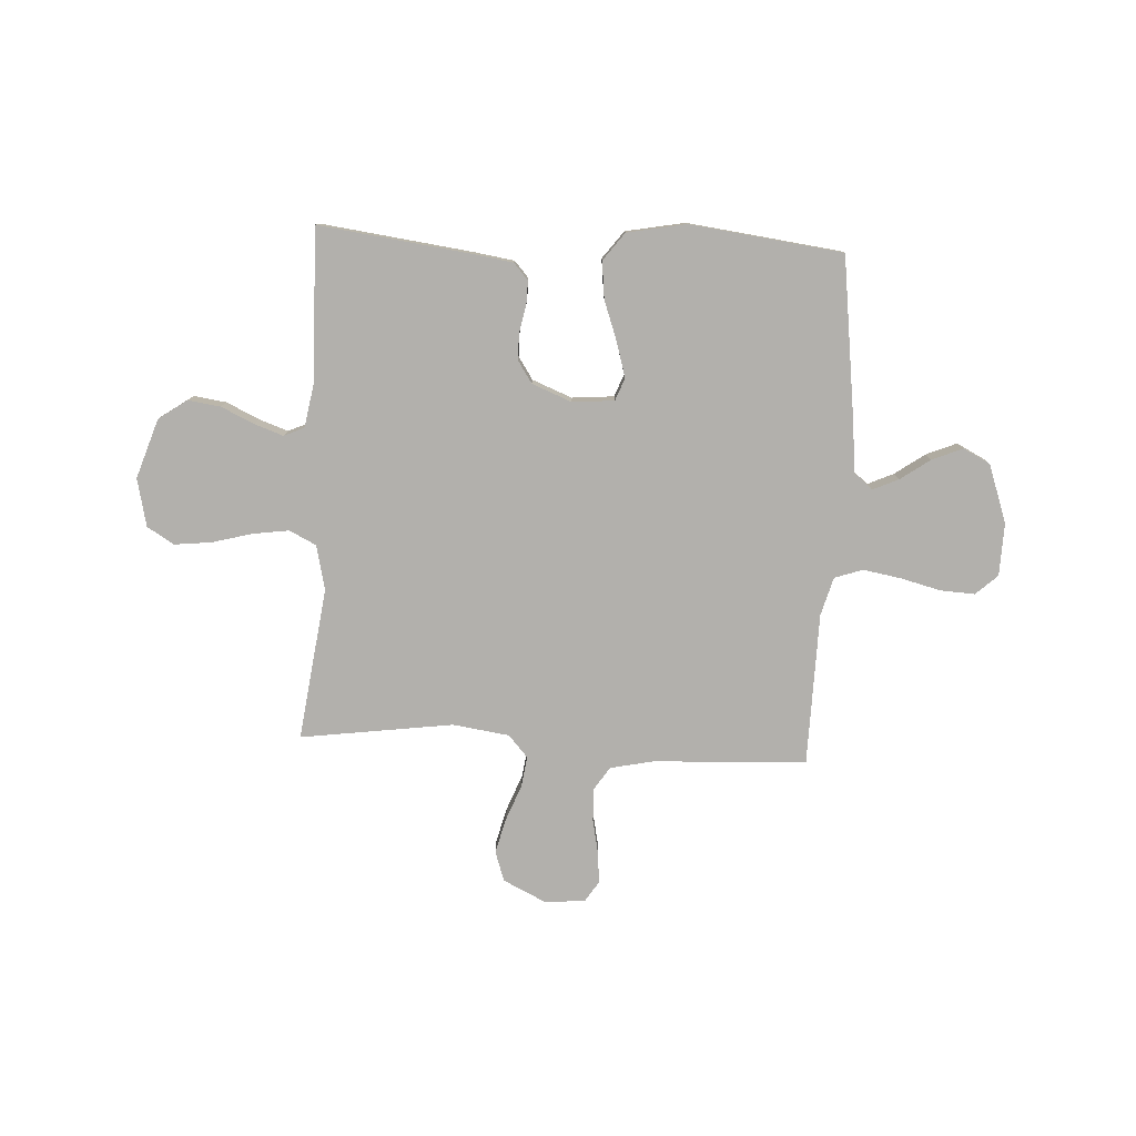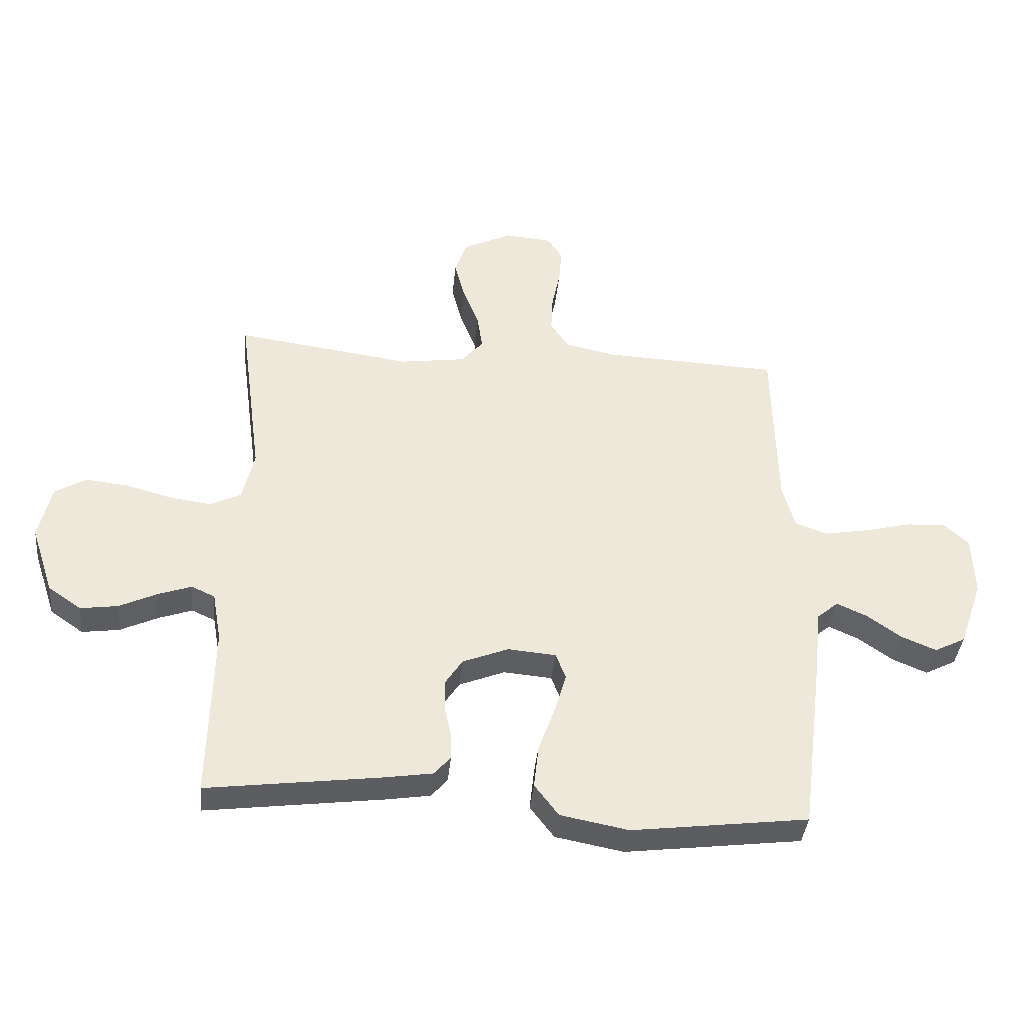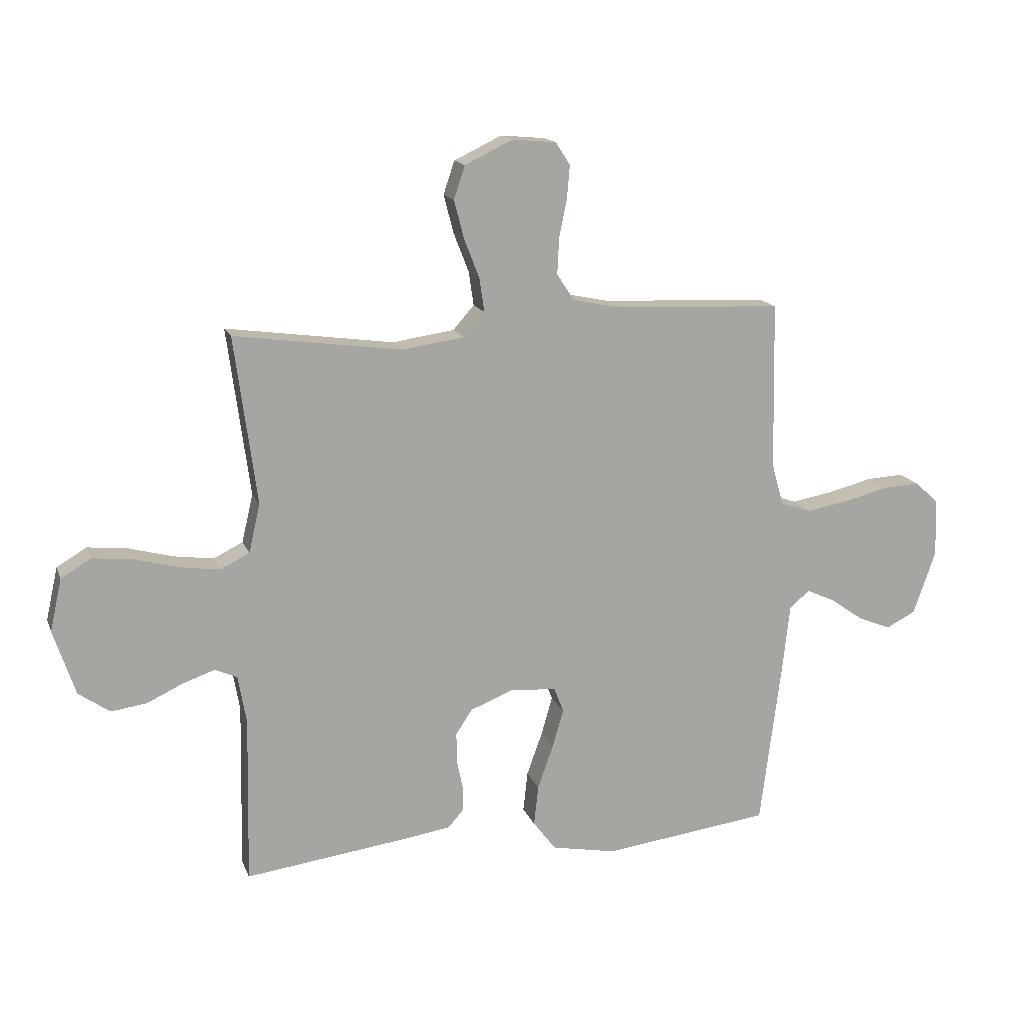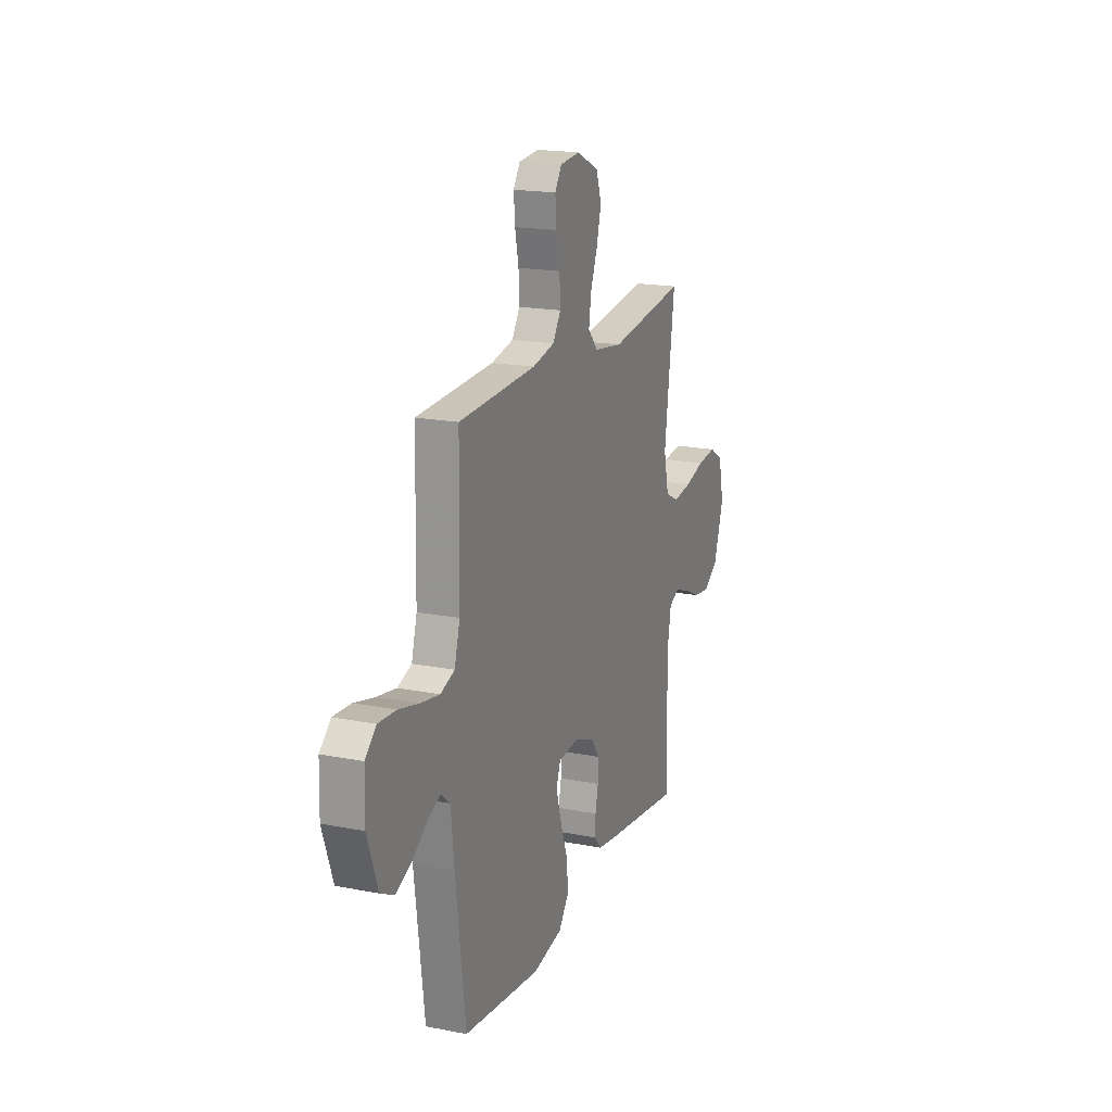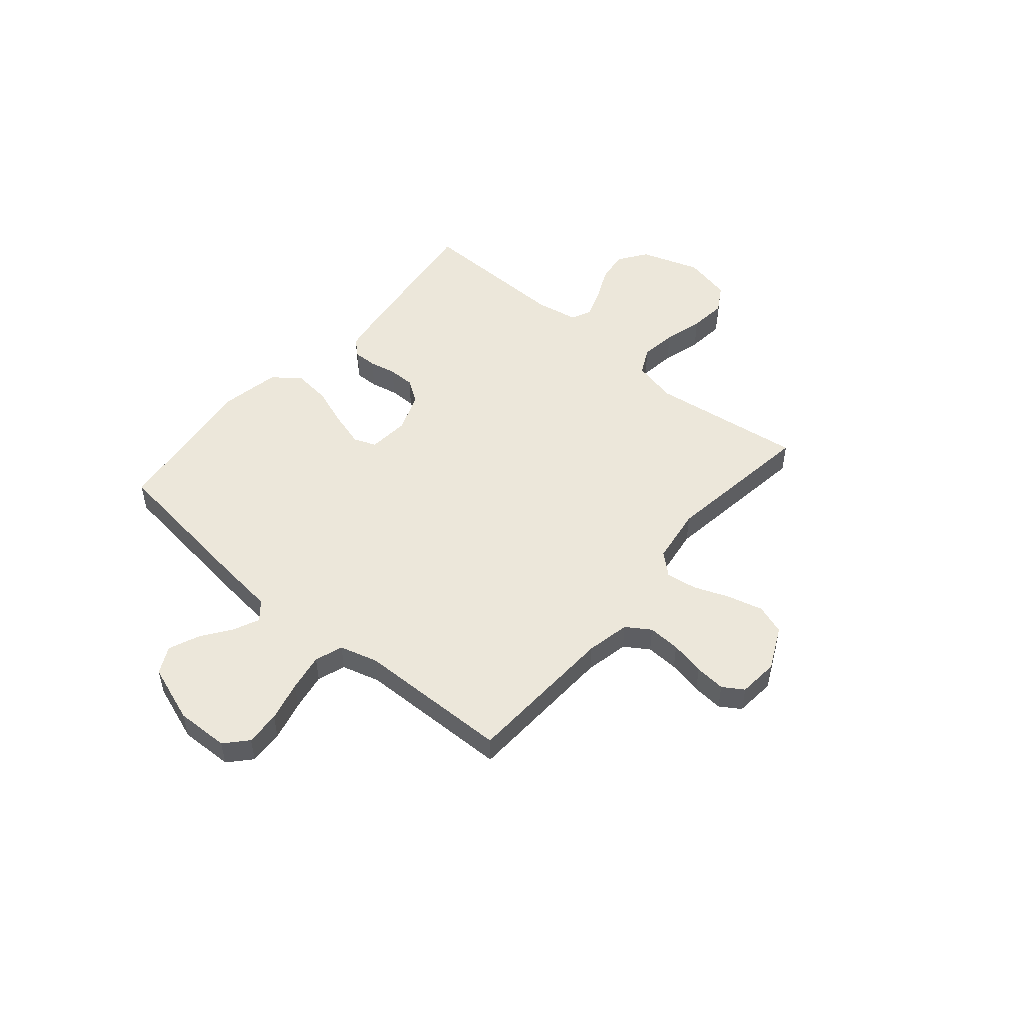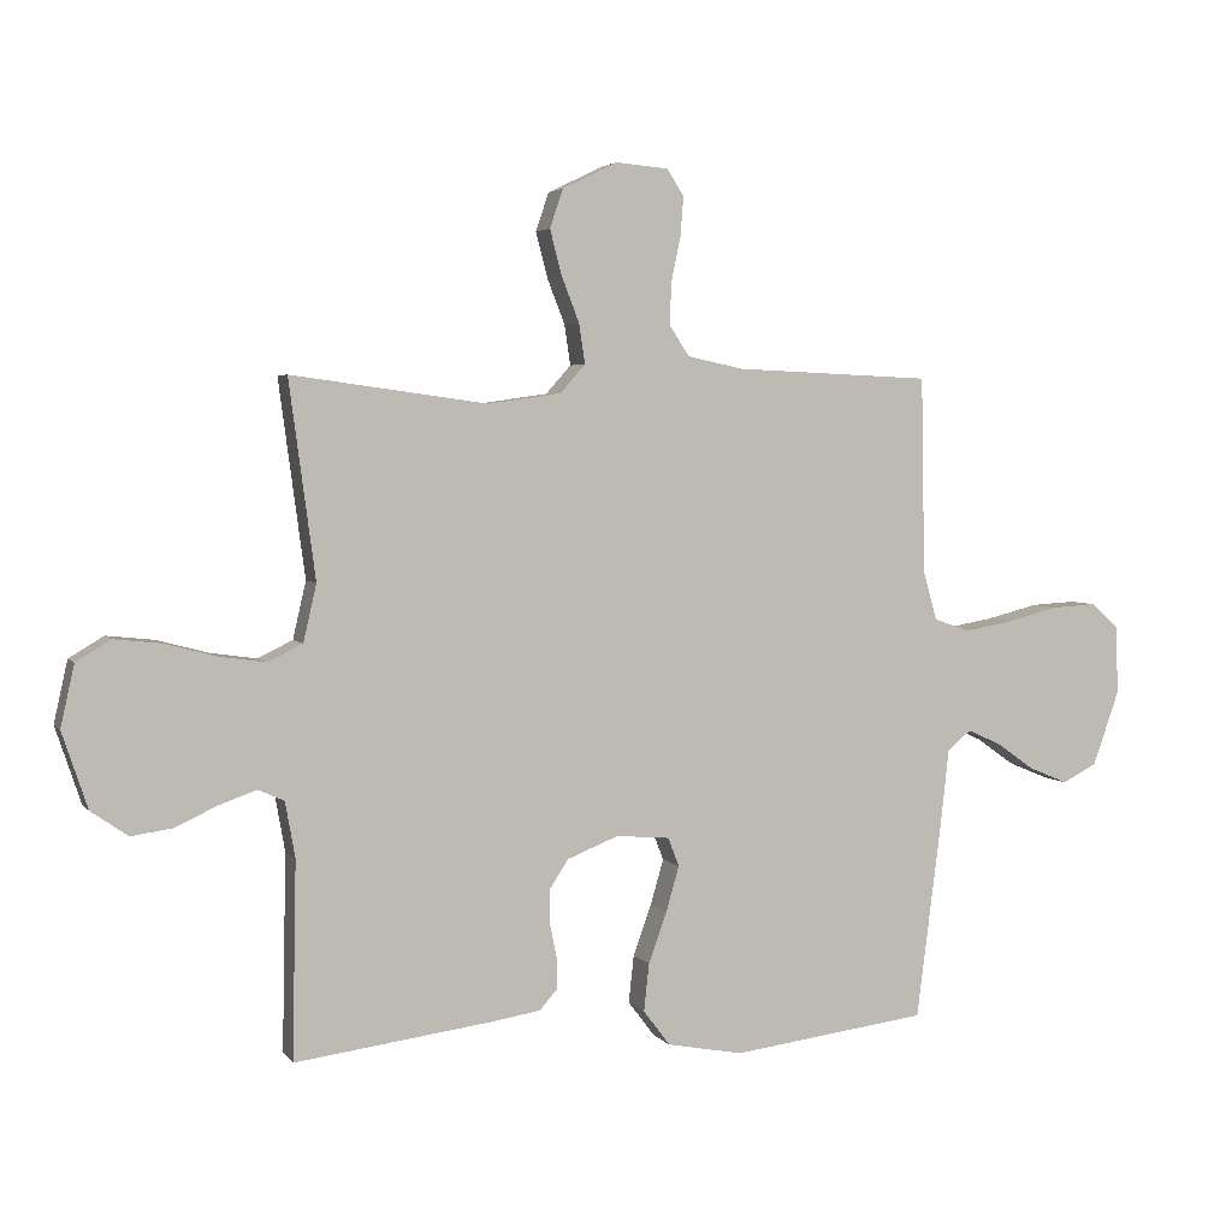
<metadata>
{"format":"obj","ext":"obj","renderer":"f3d","projection":"perspective","resolution":1024,"background":"white","views":[{"elev":-78.7,"azim":177.0,"up":"+Y"},{"elev":-38.6,"azim":174.4,"up":"+Z"},{"elev":15.4,"azim":163.5,"up":"+Z"},{"elev":18.3,"azim":-69.2,"up":"+Z"},{"elev":50.7,"azim":-49.6,"up":"+Y"},{"elev":3.9,"azim":161.0,"up":"+Z"}]}
</metadata>
<code>
v 0.5 0.07 -0.5
v 0.2 0.07 -0.461
v 0.123 0.07 -0.449
v 0.095 0.07 -0.417
v 0.096 0.07 -0.371
v 0.107 0.07 -0.318
v 0.107 0.07 -0.266
v 0.078 0.07 -0.222
v 0 0.07 -0.191
v -0.082 0.07 -0.198
v -0.099 0.07 -0.242
v -0.079 0.07 -0.311
v -0.051 0.07 -0.389
v -0.043 0.07 -0.462
v -0.084 0.07 -0.516
v -0.2 0.07 -0.538
v -0.5 0.07 -0.5
v -0.538 0.07 -0.2
v -0.551 0.07 -0.082
v -0.587 0.07 -0.052
v -0.638 0.07 -0.075
v -0.696 0.07 -0.116
v -0.756 0.07 -0.141
v -0.809 0.07 -0.114
v -0.849 0.07 0
v -0.846 0.07 0.104
v -0.803 0.07 0.143
v -0.735 0.07 0.139
v -0.656 0.07 0.119
v -0.582 0.07 0.106
v -0.527 0.07 0.125
v -0.506 0.07 0.2
v -0.5 0.07 0.5
v -0.2 0.07 0.513
v -0.114 0.07 0.531
v -0.083 0.07 0.578
v -0.086 0.07 0.642
v -0.1 0.07 0.71
v -0.105 0.07 0.77
v -0.079 0.07 0.81
v 0 0.07 0.817
v 0.085 0.07 0.776
v 0.105 0.07 0.717
v 0.087 0.07 0.648
v 0.06 0.07 0.579
v 0.051 0.07 0.518
v 0.089 0.07 0.475
v 0.2 0.07 0.459
v 0.5 0.07 0.5
v 0.46 0.07 0.2
v 0.48 0.07 0.113
v 0.533 0.07 0.087
v 0.604 0.07 0.097
v 0.682 0.07 0.118
v 0.755 0.07 0.126
v 0.808 0.07 0.094
v 0.829 0.07 0
v 0.79 0.07 -0.117
v 0.734 0.07 -0.156
v 0.67 0.07 -0.147
v 0.606 0.07 -0.117
v 0.549 0.07 -0.097
v 0.509 0.07 -0.115
v 0.494 0.07 -0.2
v 0.5 0 -0.5
v 0.2 0 -0.461
v 0.123 0 -0.449
v 0.095 0 -0.417
v 0.096 0 -0.371
v 0.107 0 -0.318
v 0.107 0 -0.266
v 0.078 0 -0.222
v 0 0 -0.191
v -0.082 0 -0.198
v -0.099 0 -0.242
v -0.079 0 -0.311
v -0.051 0 -0.389
v -0.043 0 -0.462
v -0.084 0 -0.516
v -0.2 0 -0.538
v -0.5 0 -0.5
v -0.538 0 -0.2
v -0.551 0 -0.082
v -0.587 0 -0.052
v -0.638 0 -0.075
v -0.696 0 -0.116
v -0.756 0 -0.141
v -0.809 0 -0.114
v -0.849 0 0
v -0.846 0 0.104
v -0.803 0 0.143
v -0.735 0 0.139
v -0.656 0 0.119
v -0.582 0 0.106
v -0.527 0 0.125
v -0.506 0 0.2
v -0.5 0 0.5
v -0.2 0 0.513
v -0.114 0 0.531
v -0.083 0 0.578
v -0.086 0 0.642
v -0.1 0 0.71
v -0.105 0 0.77
v -0.079 0 0.81
v 0 0 0.817
v 0.085 0 0.776
v 0.105 0 0.717
v 0.087 0 0.648
v 0.06 0 0.579
v 0.051 0 0.518
v 0.089 0 0.475
v 0.2 0 0.459
v 0.5 0 0.5
v 0.46 0 0.2
v 0.48 0 0.113
v 0.533 0 0.087
v 0.604 0 0.097
v 0.682 0 0.118
v 0.755 0 0.126
v 0.808 0 0.094
v 0.829 0 0
v 0.79 0 -0.117
v 0.734 0 -0.156
v 0.67 0 -0.147
v 0.606 0 -0.117
v 0.549 0 -0.097
v 0.509 0 -0.115
v 0.494 0 -0.2
f 59 60 61
f 58 59 61
f 57 58 61
f 56 57 61
f 55 56 61
f 54 55 61
f 53 54 61
f 52 53 61 62
f 51 52 62 63
f 48 49 50
f 51 63 64
f 50 51 64
f 48 50 64
f 47 48 64
f 43 44 45
f 42 43 45
f 41 42 45
f 40 41 45
f 39 40 45
f 38 39 45
f 37 38 45
f 36 37 45 46
f 64 1 2
f 47 64 2
f 46 47 2
f 36 46 2
f 35 36 2
f 27 28 29
f 26 27 29
f 25 26 29
f 24 25 29
f 23 24 29
f 22 23 29
f 21 22 29
f 20 21 29 30
f 19 20 30 31
f 19 31 32
f 18 19 32
f 17 18 32
f 16 17 32
f 15 16 32
f 14 15 32
f 13 14 32
f 12 13 32
f 4 5 6
f 3 4 6
f 2 3 6
f 2 6 7
f 34 35 2 7
f 11 12 32 33
f 10 11 33 34
f 9 10 34
f 8 9 34
f 7 8 34
f 125 124 123
f 125 123 122
f 125 122 121
f 125 121 120
f 125 120 119
f 125 119 118
f 125 118 117
f 126 125 117 116
f 127 126 116 115
f 114 113 112
f 128 127 115
f 128 115 114
f 128 114 112
f 128 112 111
f 109 108 107
f 109 107 106
f 109 106 105
f 109 105 104
f 109 104 103
f 109 103 102
f 109 102 101
f 110 109 101 100
f 66 65 128
f 66 128 111
f 66 111 110
f 66 110 100
f 66 100 99
f 93 92 91
f 93 91 90
f 93 90 89
f 93 89 88
f 93 88 87
f 93 87 86
f 93 86 85
f 94 93 85 84
f 95 94 84 83
f 96 95 83
f 96 83 82
f 96 82 81
f 96 81 80
f 96 80 79
f 96 79 78
f 96 78 77
f 96 77 76
f 70 69 68
f 70 68 67
f 70 67 66
f 71 70 66
f 71 66 99 98
f 97 96 76 75
f 98 97 75 74
f 98 74 73
f 98 73 72
f 98 72 71
f 1 65 66 2
f 2 66 67 3
f 3 67 68 4
f 4 68 69 5
f 5 69 70 6
f 6 70 71 7
f 7 71 72 8
f 8 72 73 9
f 9 73 74 10
f 10 74 75 11
f 11 75 76 12
f 12 76 77 13
f 13 77 78 14
f 14 78 79 15
f 15 79 80 16
f 16 80 81 17
f 17 81 82 18
f 18 82 83 19
f 19 83 84 20
f 20 84 85 21
f 21 85 86 22
f 22 86 87 23
f 23 87 88 24
f 24 88 89 25
f 25 89 90 26
f 26 90 91 27
f 27 91 92 28
f 28 92 93 29
f 29 93 94 30
f 30 94 95 31
f 31 95 96 32
f 32 96 97 33
f 33 97 98 34
f 34 98 99 35
f 35 99 100 36
f 36 100 101 37
f 37 101 102 38
f 38 102 103 39
f 39 103 104 40
f 40 104 105 41
f 41 105 106 42
f 42 106 107 43
f 43 107 108 44
f 44 108 109 45
f 45 109 110 46
f 46 110 111 47
f 47 111 112 48
f 48 112 113 49
f 49 113 114 50
f 50 114 115 51
f 51 115 116 52
f 52 116 117 53
f 53 117 118 54
f 54 118 119 55
f 55 119 120 56
f 56 120 121 57
f 57 121 122 58
f 58 122 123 59
f 59 123 124 60
f 60 124 125 61
f 61 125 126 62
f 62 126 127 63
f 63 127 128 64
f 64 128 65 1

</code>
